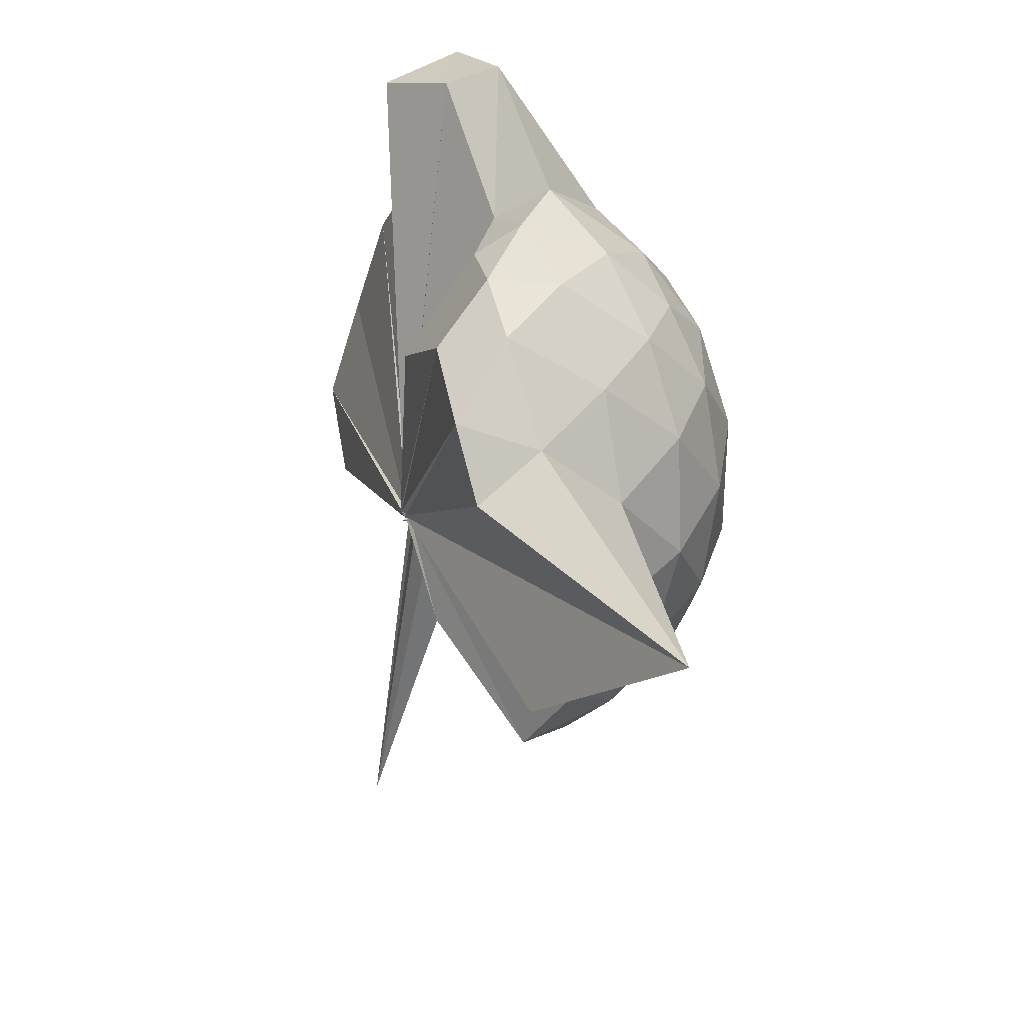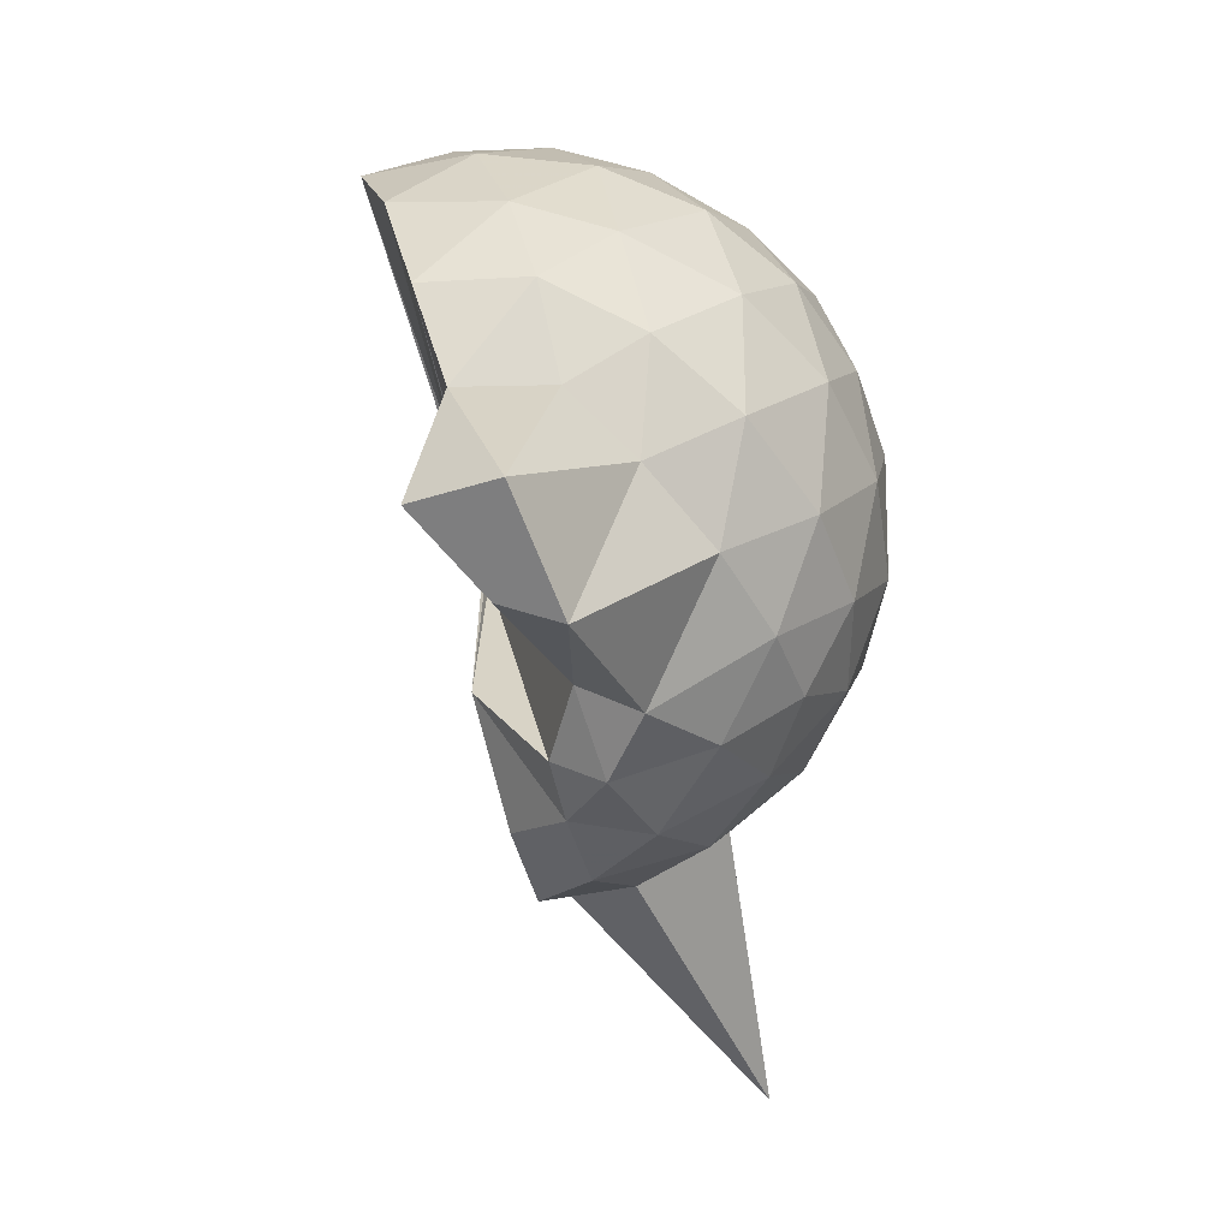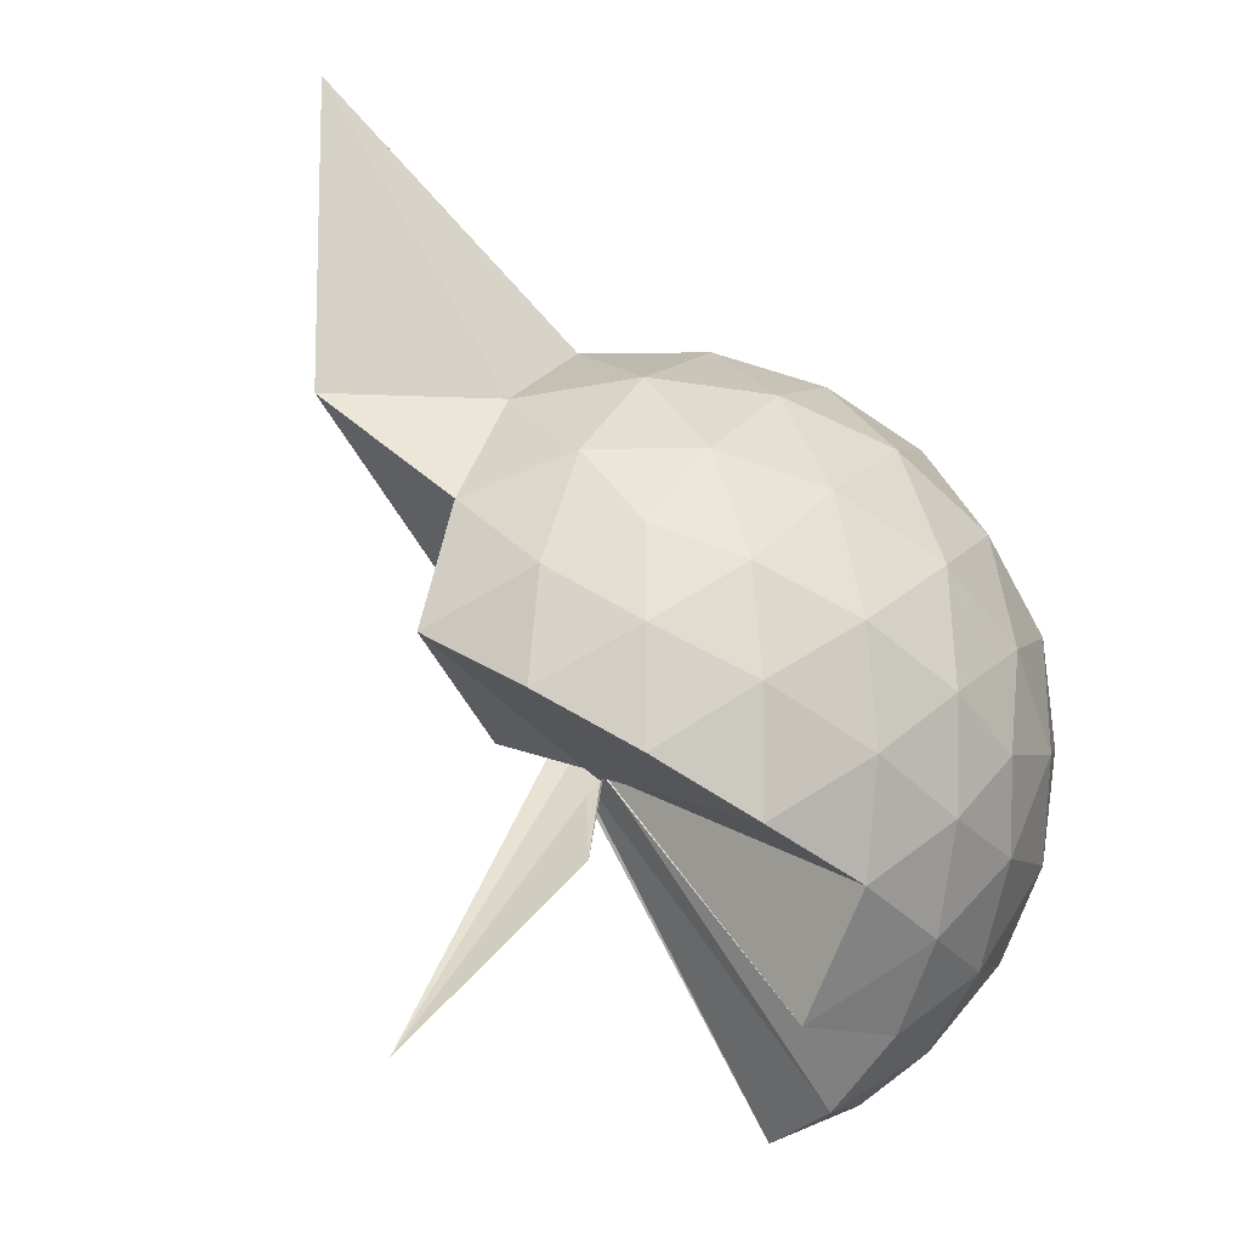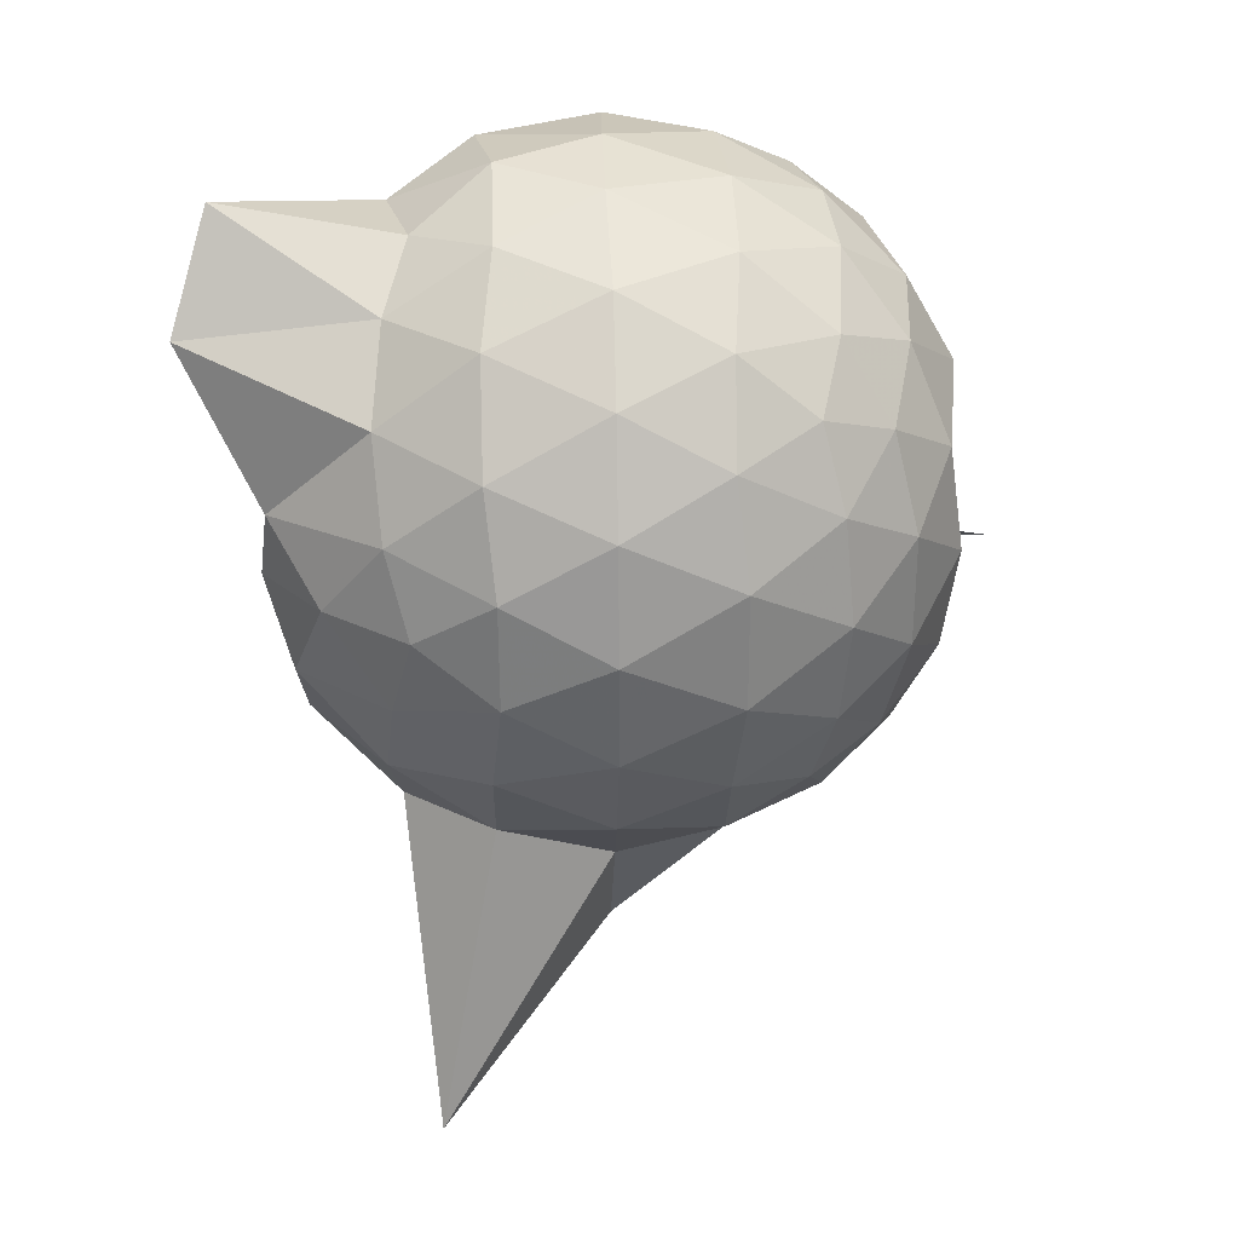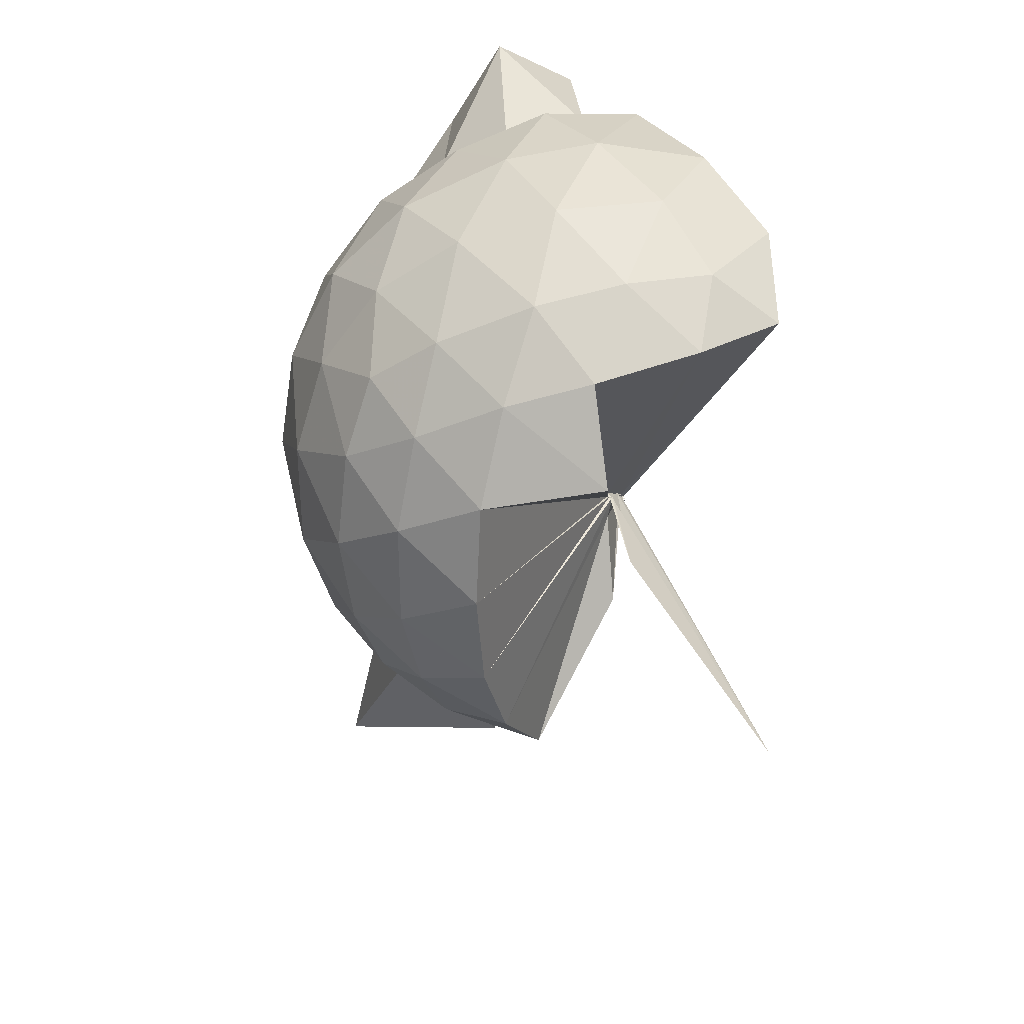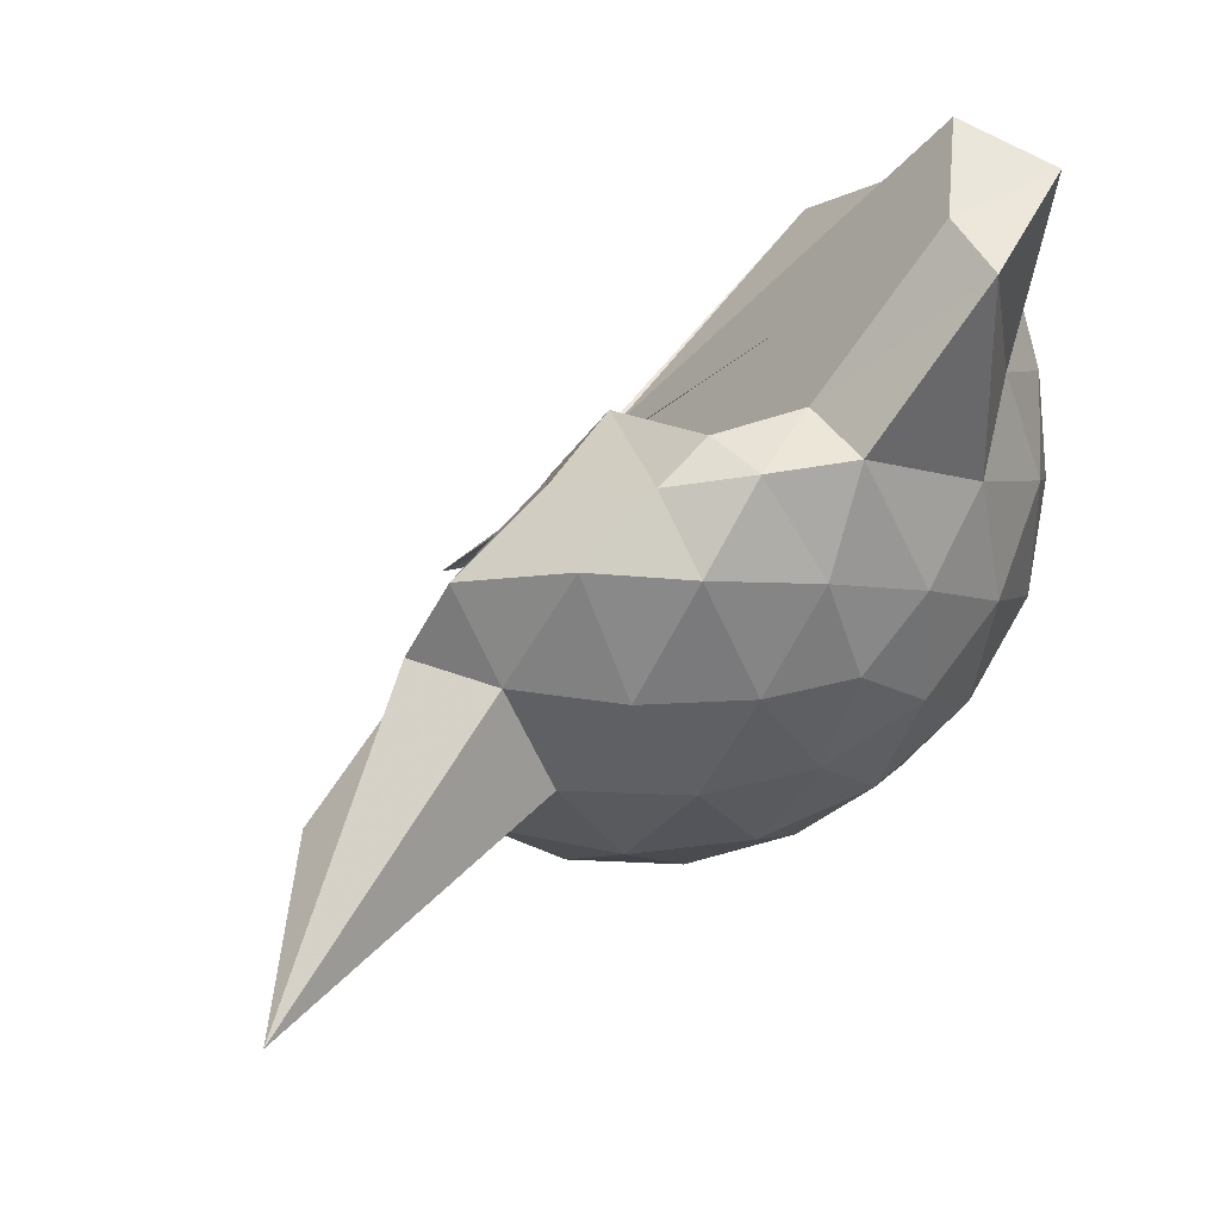
<metadata>
{"format":"obj","ext":"obj","renderer":"f3d","projection":"perspective","resolution":1024,"background":"white","views":[{"elev":-48.0,"azim":9.9,"up":"+Y"},{"elev":39.4,"azim":12.9,"up":"+Y"},{"elev":-63.3,"azim":54.6,"up":"+Z"},{"elev":29.5,"azim":87.9,"up":"+Y"},{"elev":33.2,"azim":177.2,"up":"+Y"},{"elev":70.9,"azim":56.3,"up":"+Z"}]}
</metadata>
<code>
v -0.05035 -0.452 0.8464
v -0.01409 -0.3803 0.6846
v 0.878 -0.2628 1.37
v 0.8105 -0.03832 1.43
v 0.6739 0.2051 1.452
v 0.4818 0.4131 1.427
v 0.2847 0.5487 1.364
v 0.03514 0.5474 1.428
v -0.04569 -0.4496 0.8438
v -0.06327 -0.4504 0.8413
v -0.06301 -0.4658 0.8409
v -0.04333 -0.4667 0.8395
v -0.06595 -0.4798 0.8372
v -0.04825 -0.478 0.8433
v -0.06097 -0.4756 0.8576
v -0.05336 -0.4842 0.844
v -0.05241 -0.4717 0.8946
v -0.0595 -0.479 0.8432
v 0.2802 -1.073 1.364
v 0.4783 -0.941 1.427
v 0.6722 -0.7324 1.453
v 0.8101 -0.4883 1.426
v 0.9571 -0.12 1.159
v 0.8635 0.1501 1.187
v 0.678 0.4055 1.188
v 0.444 0.5795 1.157
v 0.1768 0.6935 1.157
v -0.1081 0.6646 1.204
v -0.05748 -0.4493 0.8386
v -0.05542 -0.4652 0.8416
v -0.04194 -0.4603 0.8329
v -0.04624 -0.4741 0.8397
v -0.03868 -0.4823 0.8379
v -0.05675 -0.4714 0.839
v -0.04018 -0.4926 0.8451
v -0.04264 -0.4954 0.8399
v -0.04304 -0.4887 0.8447
v -0.06071 -0.4806 0.8403
v 0.8444 -1.784 1.342
v 0.6756 -0.9353 1.181
v 0.8616 -0.6775 1.183
v 0.9561 -0.408 1.158
v 0.9608 0.04005 0.8758
v 0.8249 0.3141 0.875
v 0.6056 0.5299 0.8747
v 0.3073 0.6691 0.883
v 0.04018 0.7151 0.8831
v -0.2729 0.6655 0.8737
v -0.04882 -0.4577 0.8161
v -0.03372 -0.4585 0.8149
v -0.04176 -0.469 0.8184
v -0.06651 -0.478 0.8231
v -0.04484 -0.4756 0.8257
v -0.06302 -0.4711 0.8234
v -0.04519 -0.498 0.8415
v -0.04269 -0.4915 0.8437
v -0.05007 -0.5016 0.837
v 0.3507 -1.436 0.8746
v 0.596 -1.067 0.8714
v 0.8177 -0.8459 0.8746
v 0.9586 -0.57 0.8737
v 1.008 -0.2654 0.8749
v 0.8589 0.1666 0.595
v 0.6916 0.4006 0.5906
v 0.4567 0.5626 0.5668
v 0.1816 0.6534 0.569
v -0.121 0.663 0.5929
v -0.4257 0.5581 0.5899
v -0.06394 -0.4604 0.8134
v -0.05215 -0.4672 0.8201
v -0.06175 -0.477 0.8154
v -0.0356 -0.4757 0.8215
v -0.05769 -0.4714 0.8155
v -0.06033 -0.4955 0.8326
v -0.06962 -0.4989 0.8425
v -0.05425 -0.5053 0.8466
v -0.05456 -0.4721 0.8242
v 0.4413 -1.092 0.5664
v 0.6893 -0.9305 0.5903
v 0.8587 -0.6982 0.5894
v 0.9424 -0.4248 0.5631
v 0.9438 -0.108 0.5639
v 0.7145 0.235 0.3818
v 0.5263 0.3745 0.3242
v 0.2568 0.4938 0.2997
v 0.004571 0.5456 0.3213
v -0.2409 0.5368 0.3817
v -0.4263 0.405 0.3331
v -0.03898 -0.4628 0.8165
v -0.05545 -0.4652 0.8183
v -0.03753 -0.4626 0.8231
v -0.03586 -0.45 0.8097
v -0.05775 -0.4797 0.8207
v -0.0695 -0.4952 0.8395
v -0.04441 -0.4844 0.8281
v -0.01021 -0.6757 0.5504
v 0.2345 -1.036 0.3124
v 0.5193 -0.9109 0.3229
v 0.7088 -0.7687 0.3778
v 0.7884 -0.5466 0.3221
v 0.8237 -0.2681 0.2996
v 0.7909 0.01276 0.3247
v 0.7163 -0.2564 1.594
v 0.5628 -0.06787 1.73
v 0.4388 0.3423 1.942
v 0.2829 0.64 1.849
v 0.04832 0.5222 1.843
v -0.06248 -0.4567 0.8462
v -0.05711 -0.4686 0.8402
v -0.04065 -0.4689 0.8385
v -0.06693 -0.4754 0.842
v -0.04956 -0.4871 0.8555
v -0.06271 -0.489 0.8501
v -0.06771 -0.4824 0.8658
v 0.2503 -0.9232 1.553
v 0.4193 -0.7009 1.665
v 0.5851 -0.4958 1.679
v 0.4792 -0.2757 1.758
v 0.3771 -0.07522 1.661
v 0.2641 0.3457 1.912
v -0.06174 -0.4583 0.8523
v -0.04031 -0.4521 0.8494
v -0.03695 -0.4482 0.8934
v -0.04622 -0.4838 0.8767
v -0.0702 -0.4794 0.871
v 0.2 -0.6355 1.614
v 0.3681 -0.4658 1.712
v 0.3224 -0.3003 1.691
v -0.0628 -0.4584 0.845
v -0.06417 -0.4532 0.8504
v -0.05596 -0.469 0.8924
v 0.05341 -0.3781 1.406
v 0.5931 0.1513 0.19
v 0.3496 0.2778 0.1279
v 0.1041 0.3534 0.1108
v -0.1921 0.3992 0.1893
v -0.05897 -0.455 0.8153
v -0.04364 -0.4579 0.8136
v -0.04767 -0.4374 0.7954
v -0.05444 -0.4639 0.8155
v -0.04036 -0.4861 0.8205
v -0.04628 -0.4803 0.8291
v 0.003009 -0.4375 0.6605
v 0.3452 -0.8168 0.1256
v 0.5926 -0.6848 0.1877
v 0.6468 -0.4211 0.126
v 0.6477 -0.1157 0.1258
v 0.4179 0.01834 0.01906
v 0.0743 0.1016 -0.03178
v 0.0004291 -0.3765 0.698
v -0.01299 -0.3809 0.6798
v 0.001444 -0.3852 0.7027
v -0.3827 -0.6555 -0.2448
v -0.03481 -0.4103 0.7526
v -0.01288 -0.3802 0.6816
v 0.4114 -0.5577 0.01641
v 0.4332 -0.269 -0.02164
v 0.005327 -0.3778 0.6809
v 0.002317 -0.3793 0.6786
v -0.01125 -0.3784 0.6756
v -0.03693 -0.3926 0.3432
v -0.003593 -0.3788 0.6826
f 3 23 4
f 4 23 24
f 4 24 5
f 5 24 25
f 5 25 6
f 6 25 26
f 6 26 7
f 7 26 27
f 7 27 8
f 8 27 28
f 8 28 9
f 9 28 29
f 9 29 10
f 10 29 30
f 10 30 11
f 11 30 31
f 11 31 12
f 12 31 32
f 12 32 13
f 13 32 33
f 13 33 14
f 14 33 34
f 14 34 15
f 15 34 35
f 15 35 16
f 16 35 36
f 16 36 17
f 17 36 37
f 17 37 18
f 18 37 38
f 18 38 19
f 19 38 39
f 19 39 20
f 20 39 40
f 20 40 21
f 21 40 41
f 21 41 22
f 22 41 42
f 22 42 3
f 3 42 23
f 23 43 24
f 24 43 44
f 24 44 25
f 25 44 45
f 25 45 26
f 26 45 46
f 26 46 27
f 27 46 47
f 27 47 28
f 28 47 48
f 28 48 29
f 29 48 49
f 29 49 30
f 30 49 50
f 30 50 31
f 31 50 51
f 31 51 32
f 32 51 52
f 32 52 33
f 33 52 53
f 33 53 34
f 34 53 54
f 34 54 35
f 35 54 55
f 35 55 36
f 36 55 56
f 36 56 37
f 37 56 57
f 37 57 38
f 38 57 58
f 38 58 39
f 39 58 59
f 39 59 40
f 40 59 60
f 40 60 41
f 41 60 61
f 41 61 42
f 42 61 62
f 42 62 23
f 23 62 43
f 43 63 44
f 44 63 64
f 44 64 45
f 45 64 65
f 45 65 46
f 46 65 66
f 46 66 47
f 47 66 67
f 47 67 48
f 48 67 68
f 48 68 49
f 49 68 69
f 49 69 50
f 50 69 70
f 50 70 51
f 51 70 71
f 51 71 52
f 52 71 72
f 52 72 53
f 53 72 73
f 53 73 54
f 54 73 74
f 54 74 55
f 55 74 75
f 55 75 56
f 56 75 76
f 56 76 57
f 57 76 77
f 57 77 58
f 58 77 78
f 58 78 59
f 59 78 79
f 59 79 60
f 60 79 80
f 60 80 61
f 61 80 81
f 61 81 62
f 62 81 82
f 62 82 43
f 43 82 63
f 63 83 64
f 64 83 84
f 64 84 65
f 65 84 85
f 65 85 66
f 66 85 86
f 66 86 67
f 67 86 87
f 67 87 68
f 68 87 88
f 68 88 69
f 69 88 89
f 69 89 70
f 70 89 90
f 70 90 71
f 71 90 91
f 71 91 72
f 72 91 92
f 72 92 73
f 73 92 93
f 73 93 74
f 74 93 94
f 74 94 75
f 75 94 95
f 75 95 76
f 76 95 96
f 76 96 77
f 77 96 97
f 77 97 78
f 78 97 98
f 78 98 79
f 79 98 99
f 79 99 80
f 80 99 100
f 80 100 81
f 81 100 101
f 81 101 82
f 82 101 102
f 82 102 63
f 63 102 83
f 103 104 118
f 104 119 118
f 104 105 119
f 105 120 119
f 105 106 120
f 106 107 120
f 107 121 120
f 107 108 121
f 108 122 121
f 108 109 122
f 109 110 122
f 110 123 122
f 110 111 123
f 111 124 123
f 111 112 124
f 112 113 124
f 113 125 124
f 113 114 125
f 114 126 125
f 114 115 126
f 115 116 126
f 116 127 126
f 116 117 127
f 117 118 127
f 117 103 118
f 118 119 128
f 119 129 128
f 119 120 129
f 120 121 129
f 121 130 129
f 121 122 130
f 122 123 130
f 123 131 130
f 123 124 131
f 124 125 131
f 125 132 131
f 125 126 132
f 126 127 132
f 127 128 132
f 127 118 128
f 133 148 134
f 134 148 149
f 134 149 135
f 135 149 150
f 135 150 136
f 136 150 137
f 137 150 151
f 137 151 138
f 138 151 152
f 138 152 139
f 139 152 140
f 140 152 153
f 140 153 141
f 141 153 154
f 141 154 142
f 142 154 143
f 143 154 155
f 143 155 144
f 144 155 156
f 144 156 145
f 145 156 146
f 146 156 157
f 146 157 147
f 147 157 148
f 147 148 133
f 148 158 149
f 149 158 159
f 149 159 150
f 150 159 151
f 151 159 160
f 151 160 152
f 152 160 153
f 153 160 161
f 153 161 154
f 154 161 155
f 155 161 162
f 155 162 156
f 156 162 157
f 157 162 158
f 157 158 148
f 3 4 103
f 103 4 104
f 4 5 104
f 104 5 105
f 5 6 105
f 105 6 106
f 6 7 106
f 7 8 106
f 106 8 107
f 8 9 107
f 107 9 108
f 9 10 108
f 108 10 109
f 10 11 109
f 11 12 109
f 109 12 110
f 12 13 110
f 110 13 111
f 13 14 111
f 111 14 112
f 14 15 112
f 15 16 112
f 112 16 113
f 16 17 113
f 113 17 114
f 17 18 114
f 114 18 115
f 18 19 115
f 19 20 115
f 115 20 116
f 20 21 116
f 116 21 117
f 21 22 117
f 117 22 103
f 22 3 103
f 83 133 84
f 84 133 134
f 84 134 85
f 85 134 135
f 85 135 86
f 86 135 136
f 86 136 87
f 87 136 88
f 88 136 137
f 88 137 89
f 89 137 138
f 89 138 90
f 90 138 139
f 90 139 91
f 91 139 92
f 92 139 140
f 92 140 93
f 93 140 141
f 93 141 94
f 94 141 142
f 94 142 95
f 95 142 96
f 96 142 143
f 96 143 97
f 97 143 144
f 97 144 98
f 98 144 145
f 98 145 99
f 99 145 100
f 100 145 146
f 100 146 101
f 101 146 147
f 101 147 102
f 102 147 133
f 102 133 83
f 128 129 1
f 129 130 1
f 130 131 1
f 131 132 1
f 132 128 1
f 159 158 2
f 160 159 2
f 161 160 2
f 162 161 2
f 158 162 2

</code>
